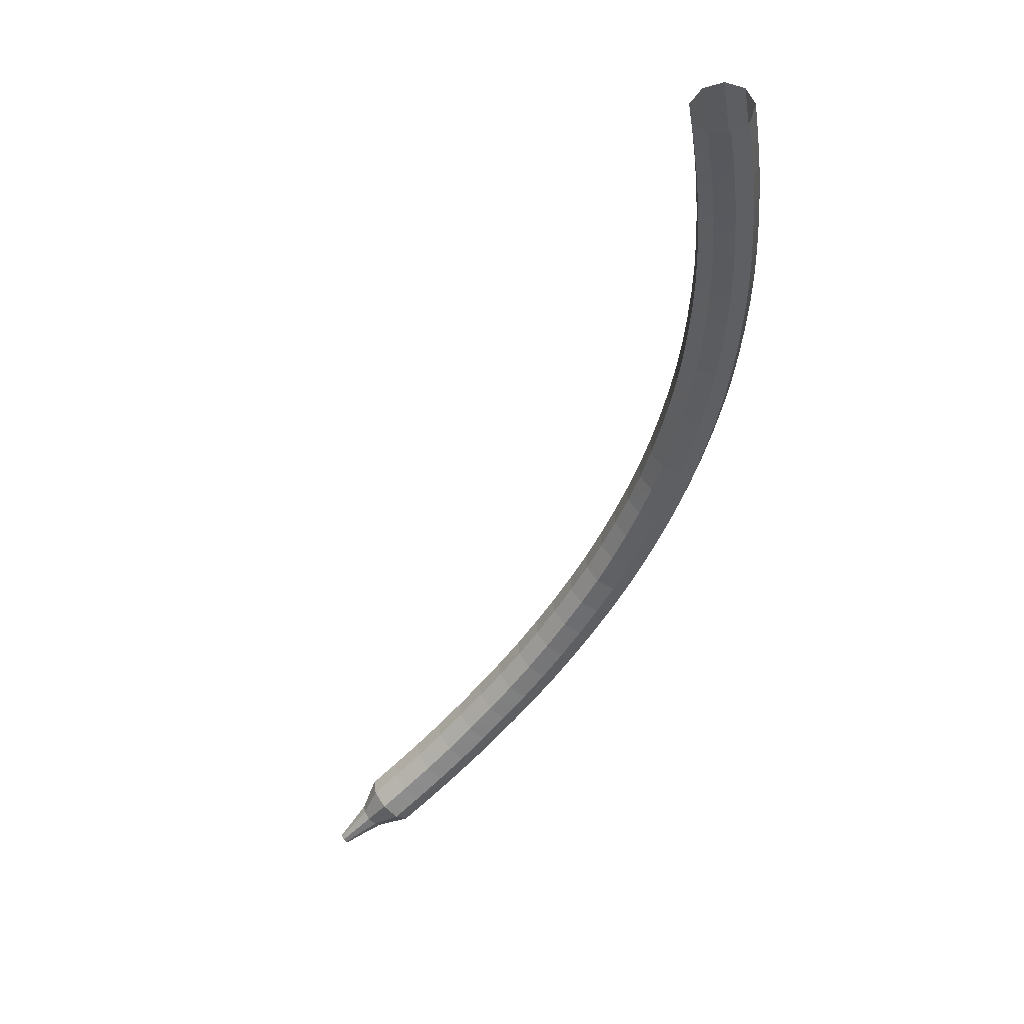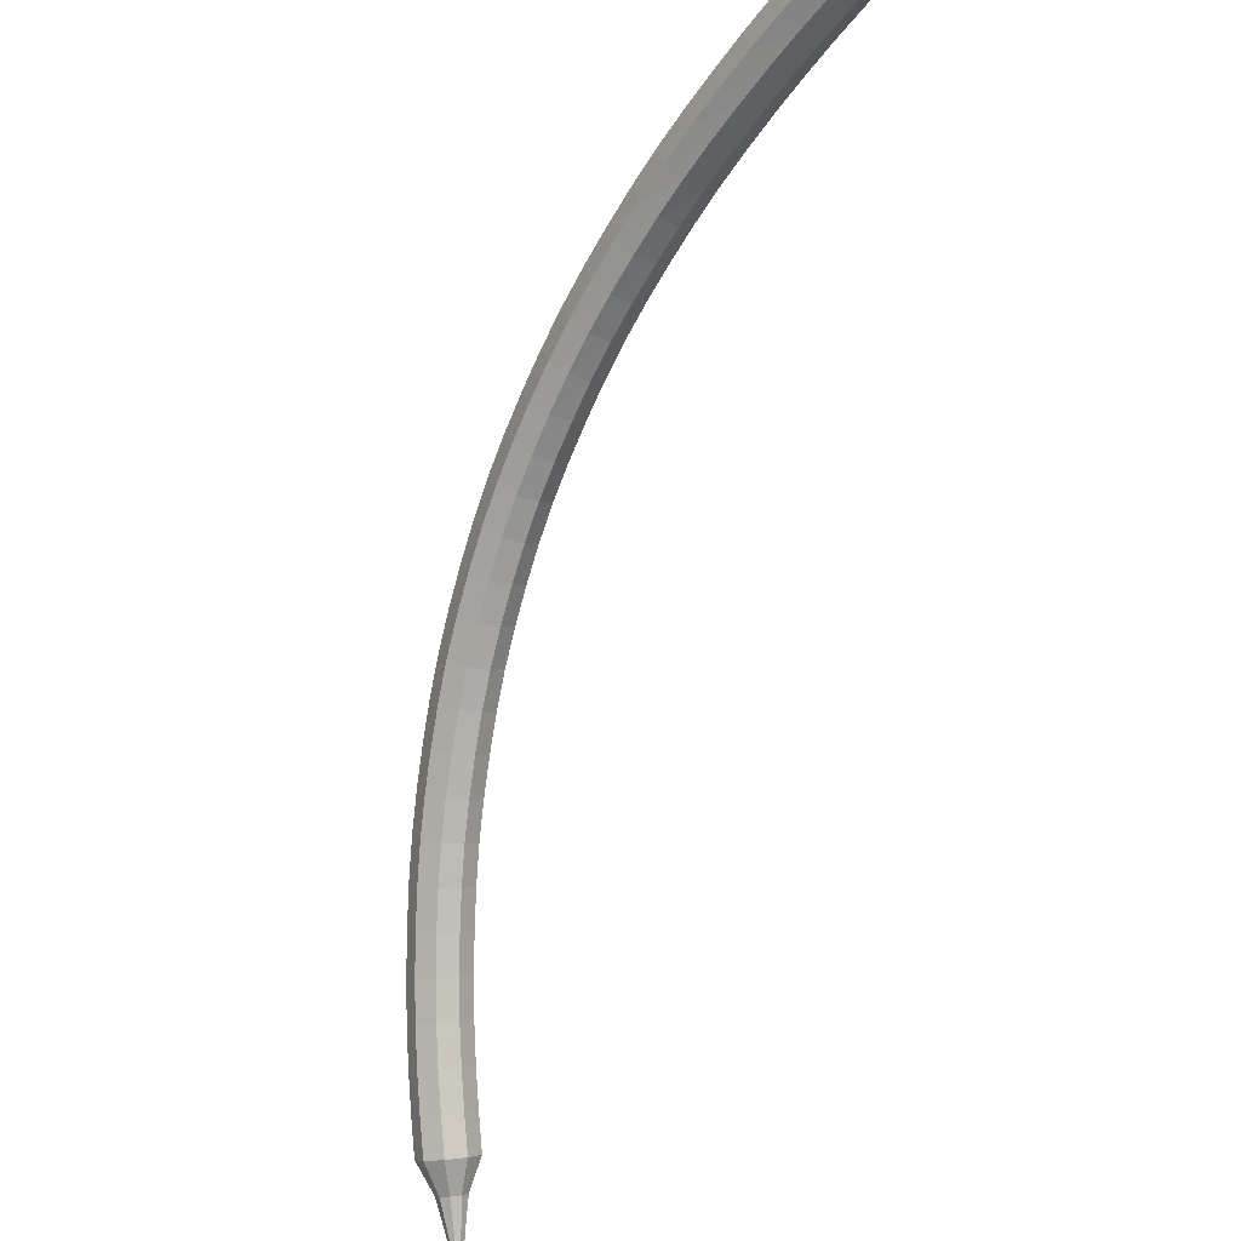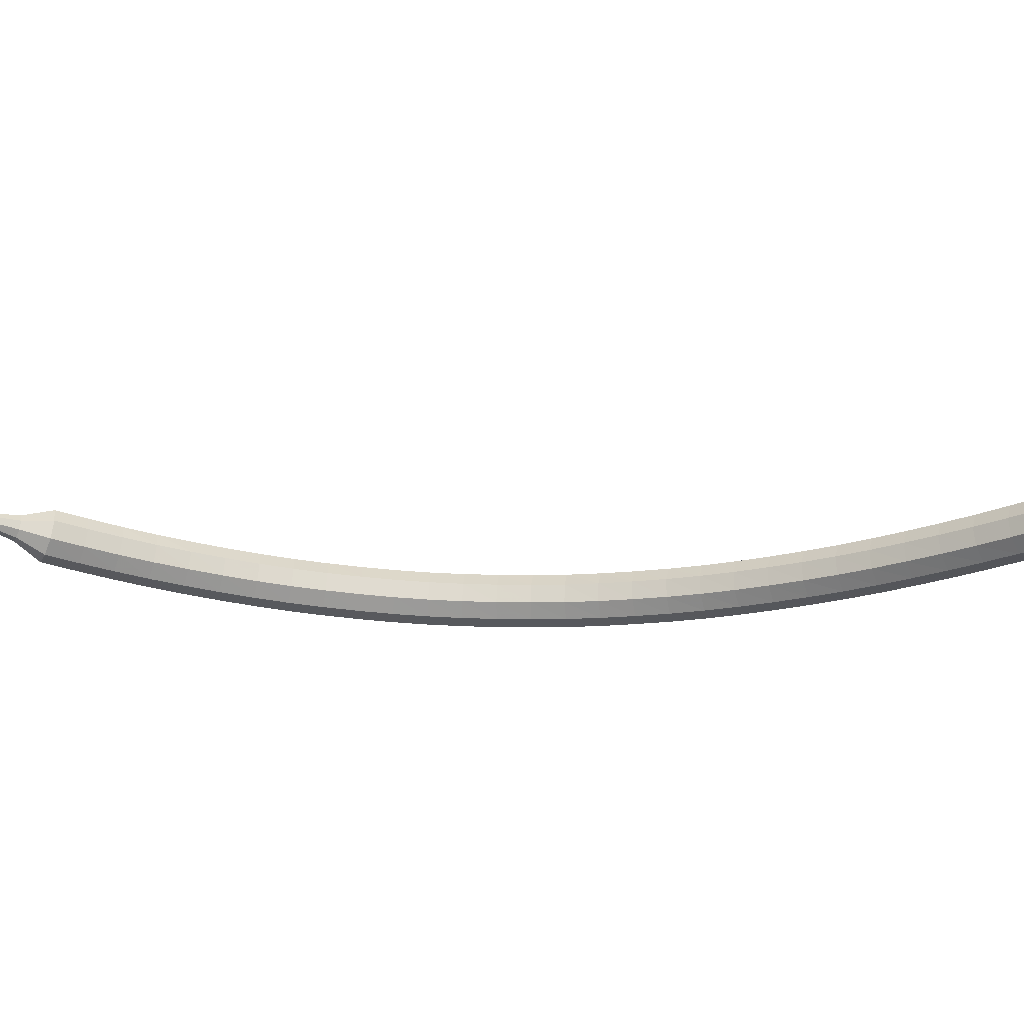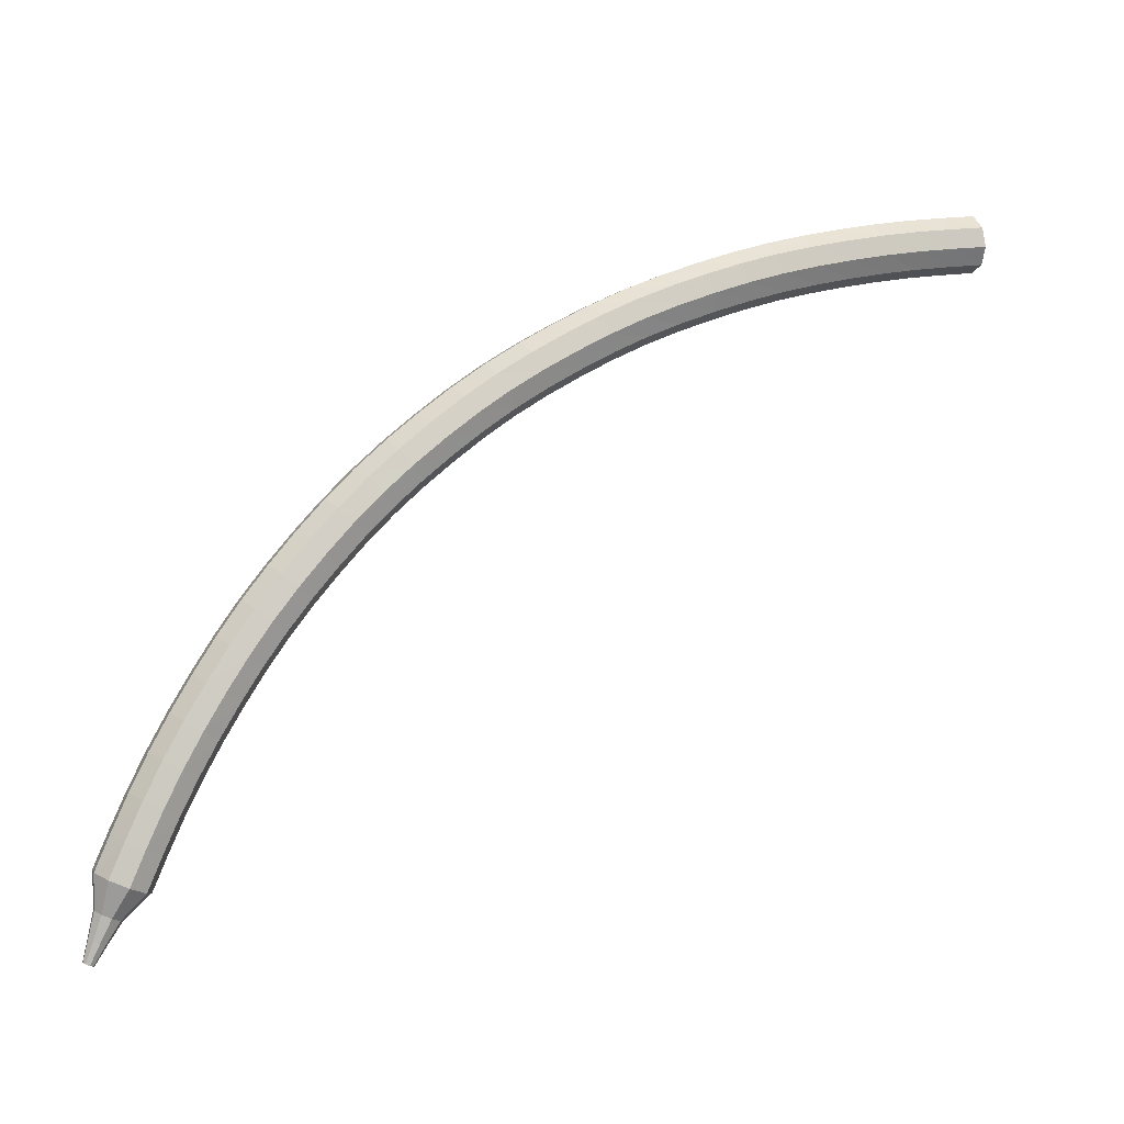
<metadata>
{"format":"obj","ext":"obj","renderer":"f3d","projection":"perspective","resolution":1024,"background":"white","views":[{"elev":-50.6,"azim":116.8,"up":"+Z"},{"elev":-24.1,"azim":73.5,"up":"+Y"},{"elev":-59.6,"azim":49.8,"up":"+Z"},{"elev":75.3,"azim":5.6,"up":"+Z"}]}
</metadata>
<code>
g tube1
v 157.2 159.6 101.6
v 157 159.2 100.8
v 157.1 158.5 100.4
v 157.4 157.7 100.6
v 157.8 157.2 101.2
v 158.1 157.3 102
v 158.1 157.9 102.6
v 157.9 158.7 102.8
v 157.5 159.4 102.4
v 157.2 159.6 101.6
v 155.7 159.1 102.2
v 155.5 158.7 101.4
v 155.6 158 101
v 155.9 157.2 101.2
v 156.3 156.8 101.8
v 156.6 156.9 102.6
v 156.6 157.5 103.2
v 156.4 158.3 103.3
v 156 158.9 102.9
v 155.7 159.1 102.2
v 154.2 158.6 102.7
v 154 158.2 102
v 154.1 157.5 101.6
v 154.5 156.7 101.7
v 154.9 156.3 102.3
v 155.1 156.4 103.1
v 155.2 157 103.8
v 154.9 157.8 103.9
v 154.5 158.4 103.5
v 154.2 158.6 102.7
v 152.7 158 103.3
v 152.6 157.7 102.5
v 152.7 156.9 102.1
v 153 156.2 102.3
v 153.4 155.7 102.9
v 153.7 155.8 103.7
v 153.7 156.4 104.3
v 153.4 157.2 104.4
v 153 157.9 104
v 152.7 158 103.3
v 151.2 157.4 103.8
v 151.1 157.1 103
v 151.2 156.3 102.6
v 151.6 155.6 102.8
v 152 155.1 103.4
v 152.3 155.2 104.2
v 152.2 155.8 104.8
v 152 156.6 105
v 151.5 157.3 104.6
v 151.2 157.4 103.8
v 149.7 156.8 104.3
v 149.6 156.4 103.6
v 149.8 155.7 103.1
v 150.2 155 103.3
v 150.6 154.5 103.9
v 150.8 154.6 104.7
v 150.8 155.2 105.4
v 150.5 156 105.5
v 150.1 156.6 105.1
v 149.7 156.8 104.3
v 148.3 156.1 104.8
v 148.2 155.7 104
v 148.4 155 103.6
v 148.8 154.3 103.8
v 149.2 153.9 104.4
v 149.4 154 105.2
v 149.4 154.6 105.8
v 149 155.3 106
v 148.6 155.9 105.6
v 148.3 156.1 104.8
v 146.8 155.4 105.3
v 146.8 155 104.5
v 147 154.3 104.1
v 147.4 153.6 104.2
v 147.9 153.2 104.9
v 148.1 153.3 105.7
v 148 153.8 106.3
v 147.6 154.6 106.5
v 147.1 155.2 106
v 146.8 155.4 105.3
v 145.4 154.6 105.7
v 145.3 154.2 104.9
v 145.6 153.5 104.5
v 146.1 152.8 104.7
v 146.5 152.4 105.3
v 146.7 152.5 106.1
v 146.6 153.1 106.7
v 146.2 153.8 106.9
v 145.7 154.4 106.5
v 145.4 154.6 105.7
v 144 153.7 106.1
v 144 153.4 105.3
v 144.3 152.7 104.9
v 144.7 152 105.1
v 145.2 151.6 105.7
v 145.3 151.7 106.5
v 145.2 152.3 107.2
v 144.8 153 107.3
v 144.3 153.6 106.9
v 144 153.7 106.1
v 142.6 152.8 106.5
v 142.6 152.5 105.7
v 142.9 151.8 105.3
v 143.4 151.1 105.4
v 143.9 150.8 106.1
v 144 150.9 106.9
v 143.8 151.4 107.5
v 143.4 152.1 107.7
v 142.9 152.7 107.3
v 142.6 152.8 106.5
v 141.2 151.8 106.8
v 141.3 151.5 106
v 141.6 150.9 105.6
v 142.2 150.2 105.8
v 142.6 149.8 106.4
v 142.7 149.9 107.3
v 142.5 150.5 107.9
v 142 151.2 108
v 141.5 151.7 107.6
v 141.2 151.8 106.8
v 139.9 150.8 107.1
v 140 150.5 106.4
v 140.4 149.9 105.9
v 140.9 149.2 106.1
v 141.4 148.9 106.7
v 141.5 149 107.6
v 141.2 149.5 108.2
v 140.7 150.2 108.4
v 140.2 150.7 107.9
v 139.9 150.8 107.1
v 138.6 149.8 107.4
v 138.7 149.5 106.6
v 139.1 148.9 106.2
v 139.7 148.2 106.4
v 140.1 147.9 107
v 140.2 148 107.8
v 140 148.5 108.5
v 139.4 149.1 108.6
v 138.9 149.6 108.2
v 138.6 149.8 107.4
v 137.3 148.6 107.7
v 137.5 148.4 106.9
v 137.9 147.8 106.4
v 138.5 147.2 106.6
v 139 146.8 107.2
v 139 146.9 108.1
v 138.7 147.4 108.7
v 138.2 148 108.9
v 137.6 148.5 108.5
v 137.3 148.6 107.7
v 136.1 147.5 107.9
v 136.3 147.2 107.1
v 136.8 146.6 106.6
v 137.4 146.1 106.8
v 137.8 145.7 107.4
v 137.9 145.8 108.3
v 137.6 146.2 108.9
v 137 146.8 109.1
v 136.4 147.3 108.7
v 136.1 147.5 107.9
v 135 146.2 108
v 135.1 146 107.2
v 135.7 145.5 106.8
v 136.3 144.9 107
v 136.7 144.6 107.6
v 136.8 144.6 108.5
v 136.4 145 109.1
v 135.8 145.6 109.3
v 135.2 146.1 108.8
v 135 146.2 108
v 133.9 145 108.2
v 134.1 144.7 107.4
v 134.6 144.2 106.9
v 135.2 143.7 107.1
v 135.7 143.4 107.7
v 135.7 143.4 108.6
v 135.3 143.8 109.2
v 134.7 144.4 109.4
v 134.1 144.8 109
v 133.9 145 108.2
v 132.8 143.6 108.3
v 133 143.4 107.4
v 133.6 143 107
v 134.2 142.5 107.2
v 134.7 142.1 107.8
v 134.7 142.2 108.7
v 134.3 142.5 109.3
v 133.6 143 109.5
v 133 143.5 109.1
v 132.8 143.6 108.3
v 131.8 142.3 108.3
v 132 142.1 107.5
v 132.6 141.7 107.1
v 133.3 141.2 107.2
v 133.7 140.9 107.9
v 133.8 140.9 108.7
v 133.3 141.2 109.4
v 132.6 141.7 109.5
v 132 142.1 109.1
v 131.8 142.3 108.3
v 130.8 140.9 108.3
v 131.1 140.7 107.5
v 131.7 140.3 107.1
v 132.4 139.8 107.2
v 132.9 139.5 107.9
v 132.8 139.5 108.7
v 132.4 139.8 109.4
v 131.7 140.3 109.5
v 131.1 140.7 109.1
v 130.8 140.9 108.3
v 129.9 139.4 108.3
v 130.2 139.3 107.5
v 130.8 138.9 107
v 131.5 138.5 107.2
v 132 138.2 107.8
v 132 138.2 108.7
v 131.5 138.4 109.4
v 130.8 138.9 109.5
v 130.2 139.3 109.1
v 129.9 139.4 108.3
v 129.1 138 108.2
v 129.3 137.9 107.4
v 130 137.5 107
v 130.7 137.1 107.1
v 131.2 136.8 107.8
v 131.2 136.8 108.6
v 130.7 137 109.3
v 129.9 137.4 109.4
v 129.3 137.8 109
v 129.1 138 108.2
v 128.3 136.5 108.1
v 128.6 136.4 107.3
v 129.2 136.1 106.9
v 130 135.7 107
v 130.4 135.4 107.7
v 130.4 135.4 108.5
v 129.9 135.6 109.2
v 129.1 135.9 109.3
v 128.5 136.3 108.9
v 128.3 136.5 108.1
v 127.5 134.9 108
v 127.8 134.9 107.2
v 128.5 134.6 106.7
v 129.3 134.3 106.9
v 129.8 134 107.5
v 129.7 133.9 108.4
v 129.2 134.1 109
v 128.4 134.4 109.2
v 127.8 134.8 108.8
v 127.5 134.9 108
v 126.9 133.4 107.8
v 127.2 133.4 107
v 127.9 133.1 106.6
v 128.6 132.8 106.7
v 129.1 132.5 107.4
v 129.1 132.4 108.2
v 128.5 132.6 108.9
v 127.7 132.9 109
v 127.1 133.2 108.6
v 126.9 133.4 107.8
v 126.2 131.9 107.6
v 126.5 131.8 106.8
v 127.2 131.6 106.4
v 128 131.3 106.5
v 128.5 131 107.2
v 128.5 130.9 108
v 127.9 131 108.7
v 127.1 131.3 108.8
v 126.5 131.6 108.4
v 126.2 131.9 107.6
v 125.6 130.3 107.4
v 126 130.3 106.6
v 126.7 130.1 106.2
v 127.5 129.8 106.3
v 128 129.5 106.9
v 127.9 129.4 107.8
v 127.4 129.5 108.4
v 126.6 129.8 108.6
v 125.9 130.1 108.2
v 125.6 130.3 107.4
v 125.1 128.7 107.1
v 125.4 128.7 106.3
v 126.2 128.6 105.9
v 127 128.3 106
v 127.4 128 106.7
v 127.4 127.9 107.5
v 126.9 128 108.2
v 126 128.2 108.3
v 125.4 128.5 107.9
v 125.1 128.7 107.1
v 124.7 127.2 106.8
v 125 127.2 106
v 125.7 127.1 105.6
v 126.5 126.8 105.8
v 127 126.5 106.4
v 127 126.4 107.3
v 126.4 126.4 107.9
v 125.6 126.7 108
v 124.9 127 107.6
v 124.7 127.2 106.8
v 124.9 125.7 106.6
v 125 125.7 106.2
v 125.4 125.6 106
v 125.8 125.5 106.1
v 126 125.4 106.4
v 126 125.3 106.8
v 125.7 125.3 107.1
v 125.3 125.4 107.2
v 125 125.6 107
v 124.9 125.7 106.6
v 124.8 124.6 106.4
v 124.9 124.6 106.1
v 125.1 124.6 106
v 125.4 124.5 106
v 125.6 124.4 106.3
v 125.5 124.4 106.5
v 125.4 124.4 106.8
v 125.1 124.4 106.8
v 124.8 124.5 106.7
v 124.8 124.6 106.4
v 124.7 123.7 106.2
v 124.7 123.7 106.1
v 124.9 123.7 106
v 125 123.6 106
v 125.1 123.6 106.1
v 125.1 123.5 106.3
v 125 123.5 106.4
v 124.9 123.6 106.5
v 124.7 123.6 106.4
v 124.7 123.7 106.2
f 1 2 12
f 12 11 1
f 2 3 13
f 13 12 2
f 3 4 14
f 14 13 3
f 4 5 15
f 15 14 4
f 5 6 16
f 16 15 5
f 6 7 17
f 17 16 6
f 7 8 18
f 18 17 7
f 8 9 19
f 19 18 8
f 9 10 20
f 20 19 9
f 11 12 22
f 22 21 11
f 12 13 23
f 23 22 12
f 13 14 24
f 24 23 13
f 14 15 25
f 25 24 14
f 15 16 26
f 26 25 15
f 16 17 27
f 27 26 16
f 17 18 28
f 28 27 17
f 18 19 29
f 29 28 18
f 19 20 30
f 30 29 19
f 21 22 32
f 32 31 21
f 22 23 33
f 33 32 22
f 23 24 34
f 34 33 23
f 24 25 35
f 35 34 24
f 25 26 36
f 36 35 25
f 26 27 37
f 37 36 26
f 27 28 38
f 38 37 27
f 28 29 39
f 39 38 28
f 29 30 40
f 40 39 29
f 31 32 42
f 42 41 31
f 32 33 43
f 43 42 32
f 33 34 44
f 44 43 33
f 34 35 45
f 45 44 34
f 35 36 46
f 46 45 35
f 36 37 47
f 47 46 36
f 37 38 48
f 48 47 37
f 38 39 49
f 49 48 38
f 39 40 50
f 50 49 39
f 41 42 52
f 52 51 41
f 42 43 53
f 53 52 42
f 43 44 54
f 54 53 43
f 44 45 55
f 55 54 44
f 45 46 56
f 56 55 45
f 46 47 57
f 57 56 46
f 47 48 58
f 58 57 47
f 48 49 59
f 59 58 48
f 49 50 60
f 60 59 49
f 51 52 62
f 62 61 51
f 52 53 63
f 63 62 52
f 53 54 64
f 64 63 53
f 54 55 65
f 65 64 54
f 55 56 66
f 66 65 55
f 56 57 67
f 67 66 56
f 57 58 68
f 68 67 57
f 58 59 69
f 69 68 58
f 59 60 70
f 70 69 59
f 61 62 72
f 72 71 61
f 62 63 73
f 73 72 62
f 63 64 74
f 74 73 63
f 64 65 75
f 75 74 64
f 65 66 76
f 76 75 65
f 66 67 77
f 77 76 66
f 67 68 78
f 78 77 67
f 68 69 79
f 79 78 68
f 69 70 80
f 80 79 69
f 71 72 82
f 82 81 71
f 72 73 83
f 83 82 72
f 73 74 84
f 84 83 73
f 74 75 85
f 85 84 74
f 75 76 86
f 86 85 75
f 76 77 87
f 87 86 76
f 77 78 88
f 88 87 77
f 78 79 89
f 89 88 78
f 79 80 90
f 90 89 79
f 81 82 92
f 92 91 81
f 82 83 93
f 93 92 82
f 83 84 94
f 94 93 83
f 84 85 95
f 95 94 84
f 85 86 96
f 96 95 85
f 86 87 97
f 97 96 86
f 87 88 98
f 98 97 87
f 88 89 99
f 99 98 88
f 89 90 100
f 100 99 89
f 91 92 102
f 102 101 91
f 92 93 103
f 103 102 92
f 93 94 104
f 104 103 93
f 94 95 105
f 105 104 94
f 95 96 106
f 106 105 95
f 96 97 107
f 107 106 96
f 97 98 108
f 108 107 97
f 98 99 109
f 109 108 98
f 99 100 110
f 110 109 99
f 101 102 112
f 112 111 101
f 102 103 113
f 113 112 102
f 103 104 114
f 114 113 103
f 104 105 115
f 115 114 104
f 105 106 116
f 116 115 105
f 106 107 117
f 117 116 106
f 107 108 118
f 118 117 107
f 108 109 119
f 119 118 108
f 109 110 120
f 120 119 109
f 111 112 122
f 122 121 111
f 112 113 123
f 123 122 112
f 113 114 124
f 124 123 113
f 114 115 125
f 125 124 114
f 115 116 126
f 126 125 115
f 116 117 127
f 127 126 116
f 117 118 128
f 128 127 117
f 118 119 129
f 129 128 118
f 119 120 130
f 130 129 119
f 121 122 132
f 132 131 121
f 122 123 133
f 133 132 122
f 123 124 134
f 134 133 123
f 124 125 135
f 135 134 124
f 125 126 136
f 136 135 125
f 126 127 137
f 137 136 126
f 127 128 138
f 138 137 127
f 128 129 139
f 139 138 128
f 129 130 140
f 140 139 129
f 131 132 142
f 142 141 131
f 132 133 143
f 143 142 132
f 133 134 144
f 144 143 133
f 134 135 145
f 145 144 134
f 135 136 146
f 146 145 135
f 136 137 147
f 147 146 136
f 137 138 148
f 148 147 137
f 138 139 149
f 149 148 138
f 139 140 150
f 150 149 139
f 141 142 152
f 152 151 141
f 142 143 153
f 153 152 142
f 143 144 154
f 154 153 143
f 144 145 155
f 155 154 144
f 145 146 156
f 156 155 145
f 146 147 157
f 157 156 146
f 147 148 158
f 158 157 147
f 148 149 159
f 159 158 148
f 149 150 160
f 160 159 149
f 151 152 162
f 162 161 151
f 152 153 163
f 163 162 152
f 153 154 164
f 164 163 153
f 154 155 165
f 165 164 154
f 155 156 166
f 166 165 155
f 156 157 167
f 167 166 156
f 157 158 168
f 168 167 157
f 158 159 169
f 169 168 158
f 159 160 170
f 170 169 159
f 161 162 172
f 172 171 161
f 162 163 173
f 173 172 162
f 163 164 174
f 174 173 163
f 164 165 175
f 175 174 164
f 165 166 176
f 176 175 165
f 166 167 177
f 177 176 166
f 167 168 178
f 178 177 167
f 168 169 179
f 179 178 168
f 169 170 180
f 180 179 169
f 171 172 182
f 182 181 171
f 172 173 183
f 183 182 172
f 173 174 184
f 184 183 173
f 174 175 185
f 185 184 174
f 175 176 186
f 186 185 175
f 176 177 187
f 187 186 176
f 177 178 188
f 188 187 177
f 178 179 189
f 189 188 178
f 179 180 190
f 190 189 179
f 181 182 192
f 192 191 181
f 182 183 193
f 193 192 182
f 183 184 194
f 194 193 183
f 184 185 195
f 195 194 184
f 185 186 196
f 196 195 185
f 186 187 197
f 197 196 186
f 187 188 198
f 198 197 187
f 188 189 199
f 199 198 188
f 189 190 200
f 200 199 189
f 191 192 202
f 202 201 191
f 192 193 203
f 203 202 192
f 193 194 204
f 204 203 193
f 194 195 205
f 205 204 194
f 195 196 206
f 206 205 195
f 196 197 207
f 207 206 196
f 197 198 208
f 208 207 197
f 198 199 209
f 209 208 198
f 199 200 210
f 210 209 199
f 201 202 212
f 212 211 201
f 202 203 213
f 213 212 202
f 203 204 214
f 214 213 203
f 204 205 215
f 215 214 204
f 205 206 216
f 216 215 205
f 206 207 217
f 217 216 206
f 207 208 218
f 218 217 207
f 208 209 219
f 219 218 208
f 209 210 220
f 220 219 209
f 211 212 222
f 222 221 211
f 212 213 223
f 223 222 212
f 213 214 224
f 224 223 213
f 214 215 225
f 225 224 214
f 215 216 226
f 226 225 215
f 216 217 227
f 227 226 216
f 217 218 228
f 228 227 217
f 218 219 229
f 229 228 218
f 219 220 230
f 230 229 219
f 221 222 232
f 232 231 221
f 222 223 233
f 233 232 222
f 223 224 234
f 234 233 223
f 224 225 235
f 235 234 224
f 225 226 236
f 236 235 225
f 226 227 237
f 237 236 226
f 227 228 238
f 238 237 227
f 228 229 239
f 239 238 228
f 229 230 240
f 240 239 229
f 231 232 242
f 242 241 231
f 232 233 243
f 243 242 232
f 233 234 244
f 244 243 233
f 234 235 245
f 245 244 234
f 235 236 246
f 246 245 235
f 236 237 247
f 247 246 236
f 237 238 248
f 248 247 237
f 238 239 249
f 249 248 238
f 239 240 250
f 250 249 239
f 241 242 252
f 252 251 241
f 242 243 253
f 253 252 242
f 243 244 254
f 254 253 243
f 244 245 255
f 255 254 244
f 245 246 256
f 256 255 245
f 246 247 257
f 257 256 246
f 247 248 258
f 258 257 247
f 248 249 259
f 259 258 248
f 249 250 260
f 260 259 249
f 251 252 262
f 262 261 251
f 252 253 263
f 263 262 252
f 253 254 264
f 264 263 253
f 254 255 265
f 265 264 254
f 255 256 266
f 266 265 255
f 256 257 267
f 267 266 256
f 257 258 268
f 268 267 257
f 258 259 269
f 269 268 258
f 259 260 270
f 270 269 259
f 261 262 272
f 272 271 261
f 262 263 273
f 273 272 262
f 263 264 274
f 274 273 263
f 264 265 275
f 275 274 264
f 265 266 276
f 276 275 265
f 266 267 277
f 277 276 266
f 267 268 278
f 278 277 267
f 268 269 279
f 279 278 268
f 269 270 280
f 280 279 269
f 271 272 282
f 282 281 271
f 272 273 283
f 283 282 272
f 273 274 284
f 284 283 273
f 274 275 285
f 285 284 274
f 275 276 286
f 286 285 275
f 276 277 287
f 287 286 276
f 277 278 288
f 288 287 277
f 278 279 289
f 289 288 278
f 279 280 290
f 290 289 279
f 281 282 292
f 292 291 281
f 282 283 293
f 293 292 282
f 283 284 294
f 294 293 283
f 284 285 295
f 295 294 284
f 285 286 296
f 296 295 285
f 286 287 297
f 297 296 286
f 287 288 298
f 298 297 287
f 288 289 299
f 299 298 288
f 289 290 300
f 300 299 289
f 291 292 302
f 302 301 291
f 292 293 303
f 303 302 292
f 293 294 304
f 304 303 293
f 294 295 305
f 305 304 294
f 295 296 306
f 306 305 295
f 296 297 307
f 307 306 296
f 297 298 308
f 308 307 297
f 298 299 309
f 309 308 298
f 299 300 310
f 310 309 299
f 301 302 312
f 312 311 301
f 302 303 313
f 313 312 302
f 303 304 314
f 314 313 303
f 304 305 315
f 315 314 304
f 305 306 316
f 316 315 305
f 306 307 317
f 317 316 306
f 307 308 318
f 318 317 307
f 308 309 319
f 319 318 308
f 309 310 320
f 320 319 309
f 311 312 322
f 322 321 311
f 312 313 323
f 323 322 312
f 313 314 324
f 324 323 313
f 314 315 325
f 325 324 314
f 315 316 326
f 326 325 315
f 316 317 327
f 327 326 316
f 317 318 328
f 328 327 317
f 318 319 329
f 329 328 318
f 319 320 330
f 330 329 319
g

</code>
